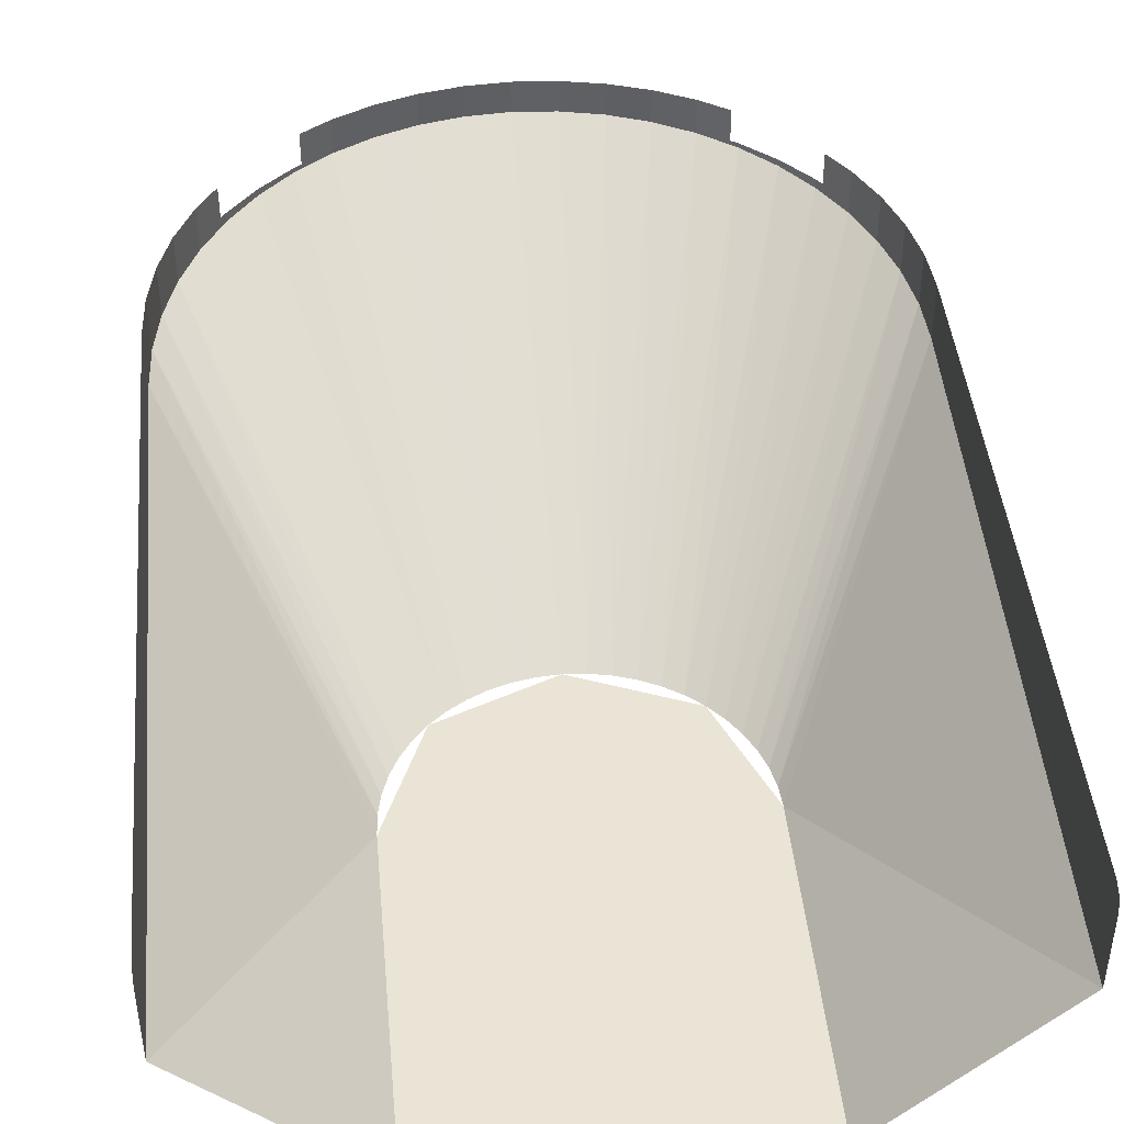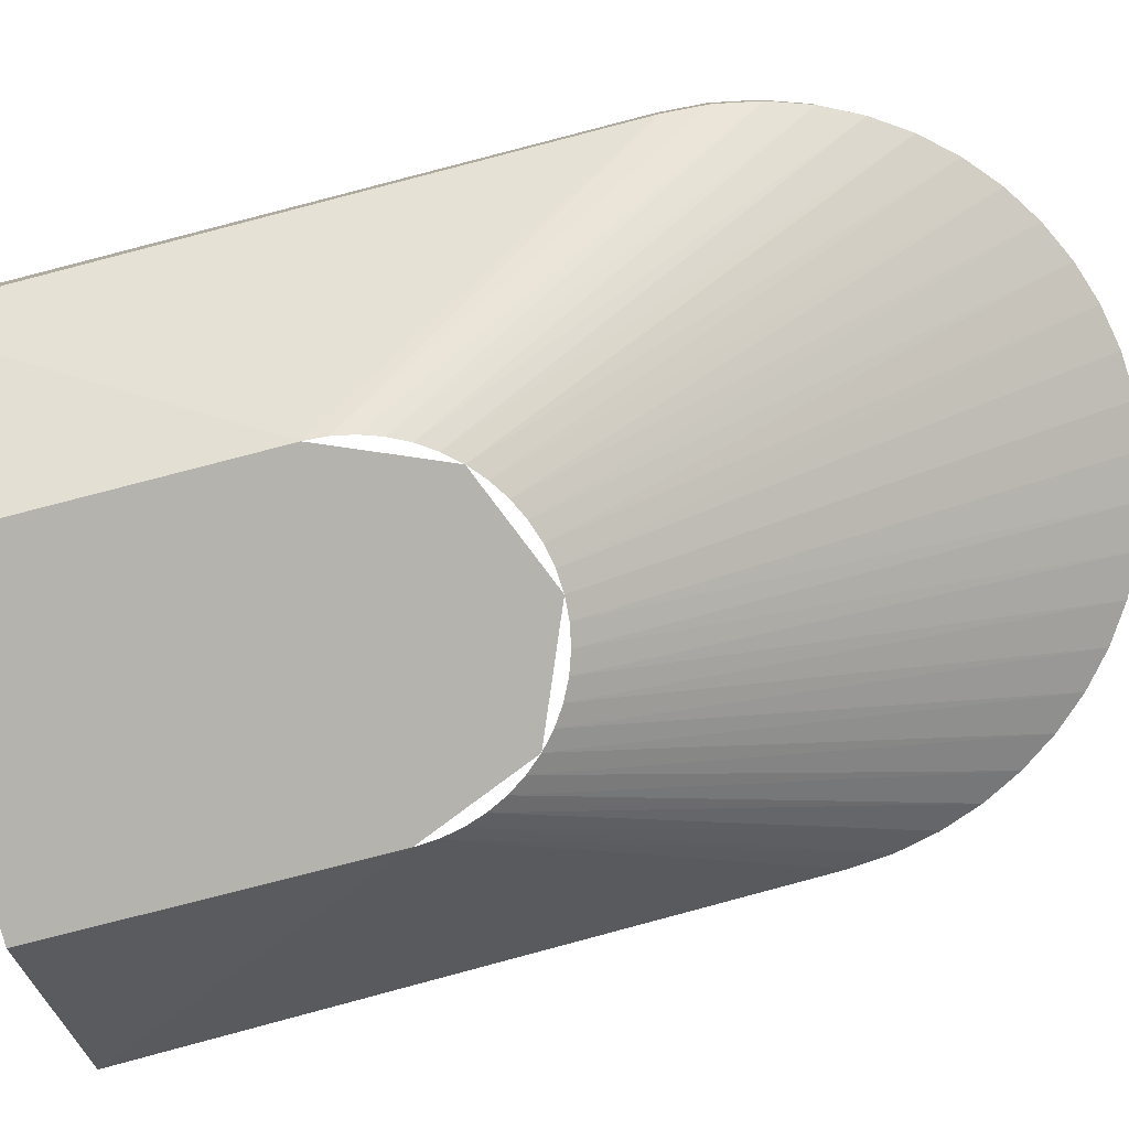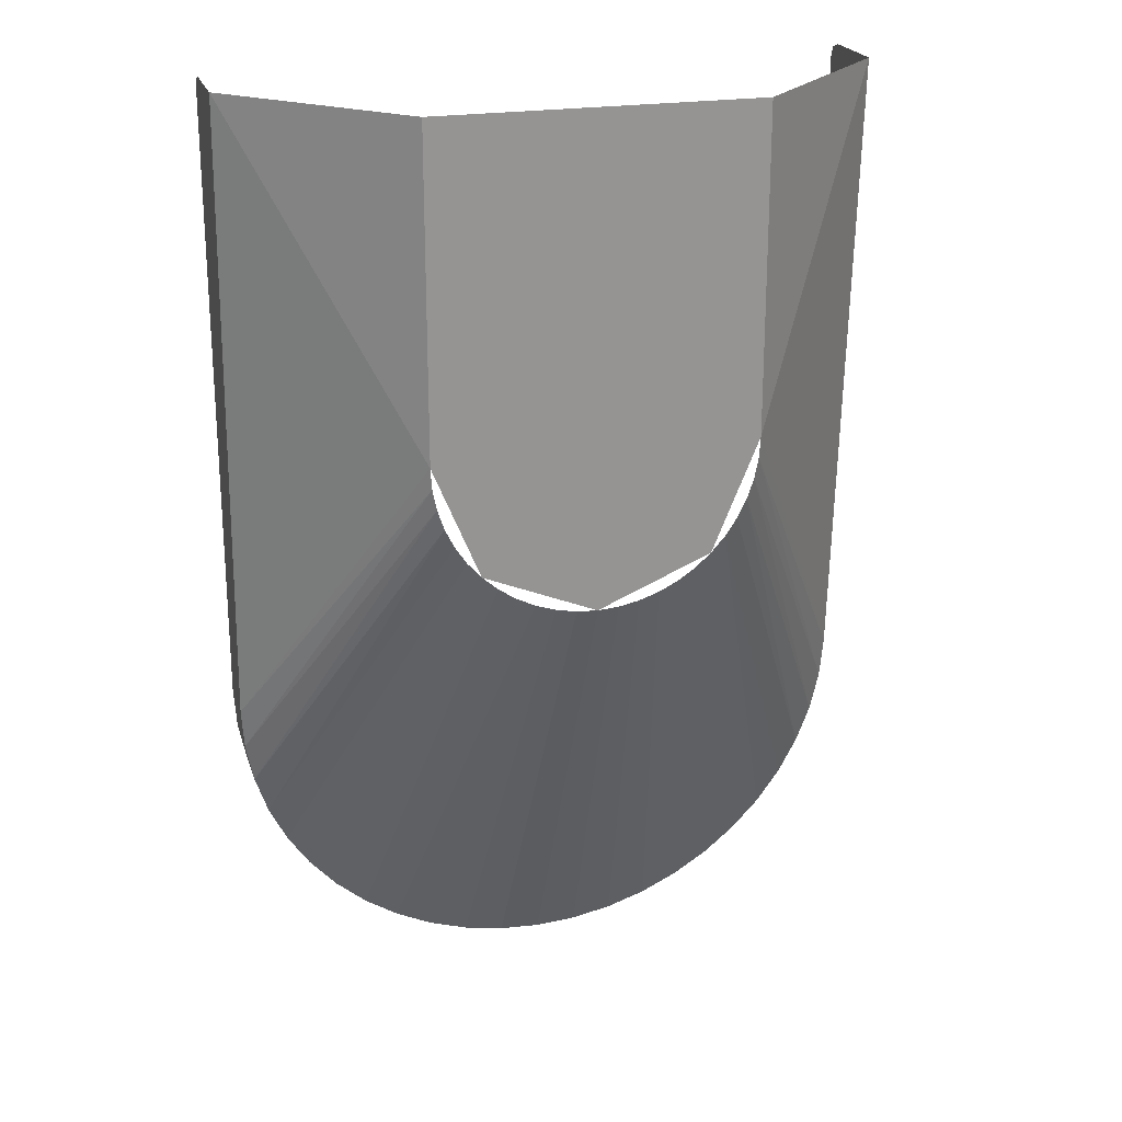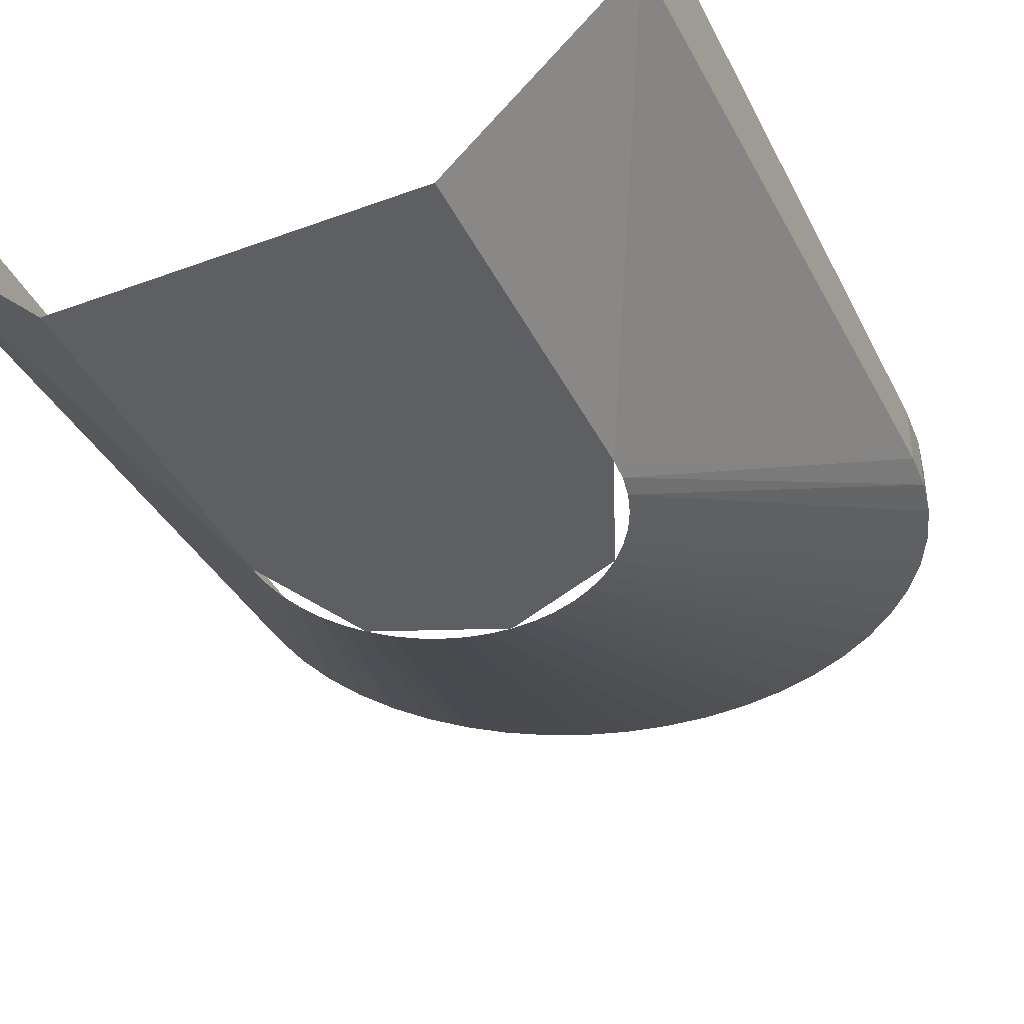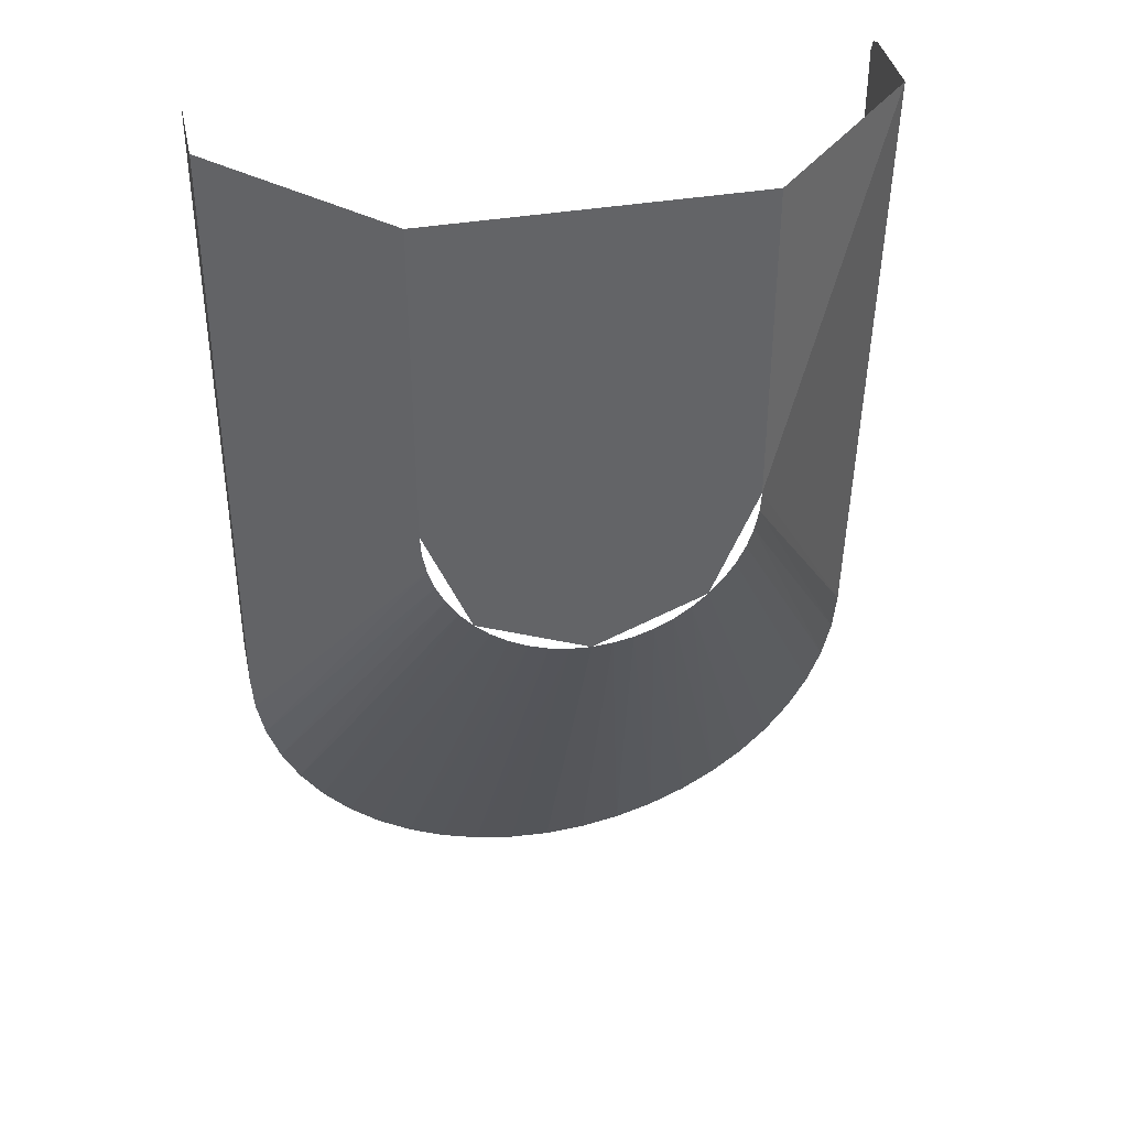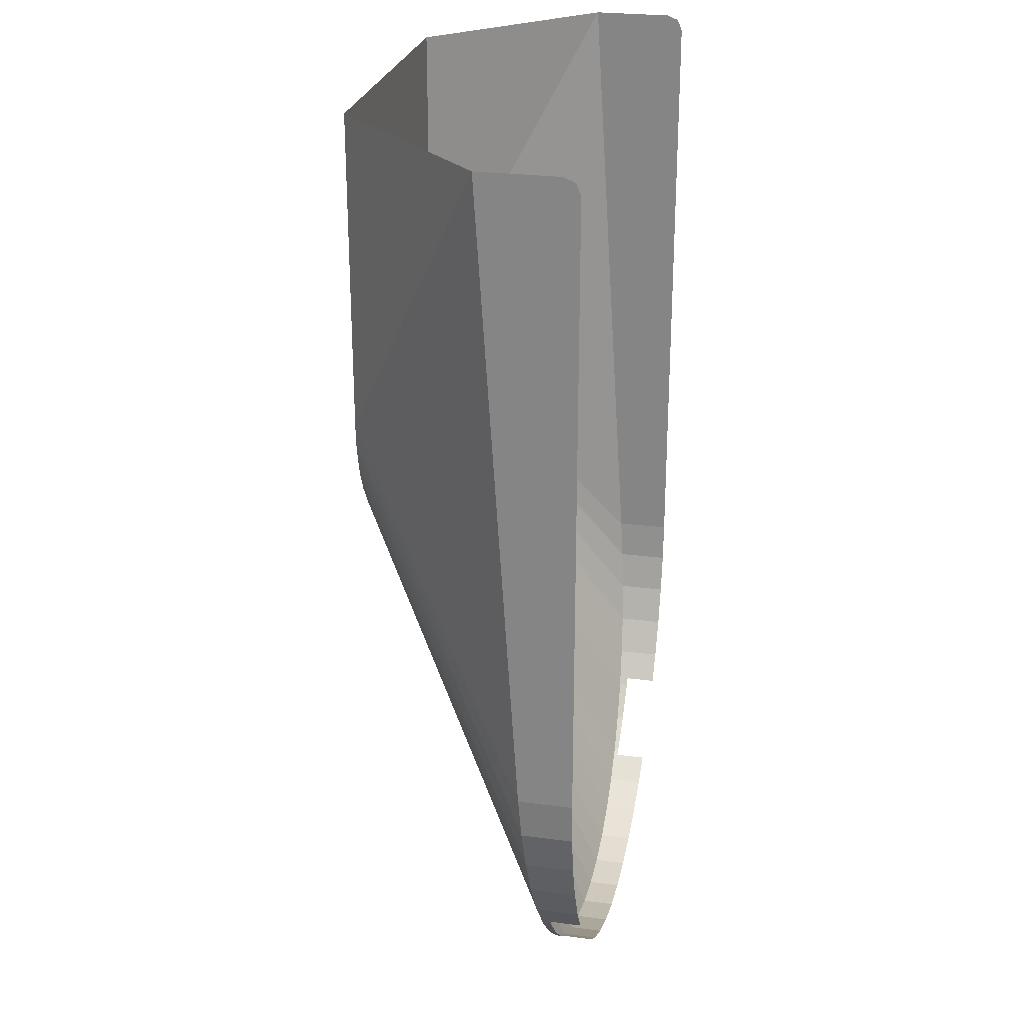
<metadata>
{"format":"obj","ext":"obj","renderer":"f3d","projection":"perspective","resolution":1024,"background":"white","views":[{"elev":43.8,"azim":-5.4,"up":"+Y"},{"elev":-79.9,"azim":104.4,"up":"+Y"},{"elev":22.5,"azim":-15.9,"up":"+Z"},{"elev":-40.3,"azim":24.5,"up":"+Y"},{"elev":39.2,"azim":-11.9,"up":"+Z"},{"elev":25.8,"azim":101.9,"up":"+Z"}]}
</metadata>
<code>
v 0 0 -2.5
v 0 1.4 -5.5
v 0.261 1.399 -5.483
v 0.1305 0 -2.491
v 0.1305 0 -2.491
v 0.261 1.399 -5.483
v 0.5176 1.395 -5.432
v 0.2588 0 -2.466
v 0.7654 1.389 -5.348
v 0.3827 0 -2.424
v 0.2588 0 -2.466
v 0.2588 0 -2.466
v 0.5176 1.395 -5.432
v 0.7654 1.389 -5.348
v 1 1.381 -5.232
v 0.5 0 -2.366
v 0.3827 0 -2.424
v 0.3827 0 -2.424
v 0.7654 1.389 -5.348
v 1 1.381 -5.232
v 1.218 1.371 -5.087
v 0.6088 0 -2.293
v 0.5 0 -2.366
v 0.5 0 -2.366
v 1 1.381 -5.232
v 1.218 1.371 -5.087
v 1.414 1.359 -4.914
v 0.7071 0 -2.207
v 0.6088 0 -2.293
v 0.6088 0 -2.293
v 1.218 1.371 -5.087
v 1.414 1.359 -4.914
v 1.587 1.345 -4.718
v 0.7934 0 -2.109
v 0.7071 0 -2.207
v 0.7071 0 -2.207
v 1.414 1.359 -4.914
v 1.587 1.345 -4.718
v 0.7934 0 -2.109
v 1.587 1.345 -4.718
v 1.732 1.33 -4.5
v 1.732 1.33 -4.5
v 0.866 0 -2
v 0.7934 0 -2.109
v 0.866 0 -2
v 1.732 1.33 -4.5
v 1.848 1.314 -4.265
v 1.848 1.314 -4.265
v 0.9239 0 -1.883
v 0.866 0 -2
v 0.9239 0 -1.883
v 1.848 1.314 -4.265
v 1.932 1.296 -4.018
v 1.932 1.296 -4.018
v 0.9659 0 -1.759
v 0.9239 0 -1.883
v 0.9659 0 -1.759
v 1.932 1.296 -4.018
v 1.983 1.278 -3.761
v 1.983 1.278 -3.761
v 0.9914 0 -1.631
v 0.9659 0 -1.759
v 0.9914 0 -1.631
v 1.983 1.278 -3.761
v 2 1.26 -3.5
v 2 1.26 -3.5
v 1 0 -1.5
v 0.9914 0 -1.631
v 1 0 0.5
v 1 0 -1.5
v 2 1 0.5
v 2 1 0.5
v 1 0 -1.5
v 2 1.26 -3.5
v 2 1.5 0.5
v 2 1 0.5
v 2 1.26 -3.5
v 2 1.5 0.5
v 2 1.26 -3.5
v 2 1.6 -3.5
v 2 1.6 0.4
v 2 1.6 0.4
v 2 1.571 0.4707
v 2 1.5 0.5
v 1.616 1.6 -4.674
v 1.732 1.6 -4.5
v 1.732 1.33 -4.5
v 1.616 1.4 -4.674
v 1 1.381 -5.232
v 1 1.6 -5.232
v 1.174 1.6 -5.116
v 1.174 1.4 -5.116
v 0 1.6 -5.5
v 0.261 1.6 -5.483
v 0.261 1.399 -5.483
v 0 1.4 -5.5
v 0.261 1.6 -5.483
v 0.5176 1.6 -5.432
v 0.5176 1.395 -5.432
v 0.261 1.399 -5.483
v 0.5176 1.6 -5.432
v 0.7654 1.6 -5.348
v 0.7654 1.389 -5.348
v 0.5176 1.395 -5.432
v 0.7654 1.6 -5.348
v 1 1.6 -5.232
v 1 1.381 -5.232
v 0.7654 1.389 -5.348
v 2 1.6 -3.5
v 2 1.26 -3.5
v 1.983 1.278 -3.761
v 1.983 1.6 -3.761
v 1.983 1.6 -3.761
v 1.983 1.278 -3.761
v 1.932 1.296 -4.018
v 1.932 1.6 -4.018
v 1.932 1.6 -4.018
v 1.932 1.296 -4.018
v 1.848 1.314 -4.265
v 1.848 1.6 -4.265
v 1.848 1.6 -4.265
v 1.848 1.314 -4.265
v 1.732 1.33 -4.5
v 1.732 1.6 -4.5
v 1 1.381 -5.232
v 1.174 1.4 -5.116
v 1.218 1.4 -5.087
v 1.218 1.371 -5.087
v 1.218 1.371 -5.087
v 1.218 1.4 -5.087
v 1.414 1.4 -4.914
v 1.414 1.359 -4.914
v 1.414 1.359 -4.914
v 1.414 1.4 -4.914
v 1.587 1.4 -4.718
v 1.587 1.345 -4.718
v 1.587 1.345 -4.718
v 1.587 1.4 -4.718
v 1.616 1.4 -4.674
v 1.732 1.33 -4.5
v 0 0 -2.5
v 0 1.4 -5.5
v -0.261 1.399 -5.483
v -0.1305 0 -2.491
v -0.1305 0 -2.491
v -0.261 1.399 -5.483
v -0.5176 1.395 -5.432
v -0.2588 0 -2.466
v -0.7654 1.389 -5.348
v -0.3827 0 -2.424
v -0.2588 0 -2.466
v -0.2588 0 -2.466
v -0.5176 1.395 -5.432
v -0.7654 1.389 -5.348
v -1 1.381 -5.232
v -0.5 0 -2.366
v -0.3827 0 -2.424
v -0.3827 0 -2.424
v -0.7654 1.389 -5.348
v -1 1.381 -5.232
v -1.218 1.371 -5.087
v -0.6088 0 -2.293
v -0.5 0 -2.366
v -0.5 0 -2.366
v -1 1.381 -5.232
v -1.218 1.371 -5.087
v -1.414 1.359 -4.914
v -0.7071 0 -2.207
v -0.6088 0 -2.293
v -0.6088 0 -2.293
v -1.218 1.371 -5.087
v -1.414 1.359 -4.914
v -1.587 1.345 -4.718
v -0.7934 0 -2.109
v -0.7071 0 -2.207
v -0.7071 0 -2.207
v -1.414 1.359 -4.914
v -1.587 1.345 -4.718
v -0.7934 0 -2.109
v -1.587 1.345 -4.718
v -1.732 1.33 -4.5
v -1.732 1.33 -4.5
v -0.866 0 -2
v -0.7934 0 -2.109
v -0.866 0 -2
v -1.732 1.33 -4.5
v -1.848 1.314 -4.265
v -1.848 1.314 -4.265
v -0.9239 0 -1.883
v -0.866 0 -2
v -0.9239 0 -1.883
v -1.848 1.314 -4.265
v -1.932 1.296 -4.018
v -1.932 1.296 -4.018
v -0.9659 0 -1.759
v -0.9239 0 -1.883
v -0.9659 0 -1.759
v -1.932 1.296 -4.018
v -1.983 1.278 -3.761
v -1.983 1.278 -3.761
v -0.9914 0 -1.631
v -0.9659 0 -1.759
v -0.9914 0 -1.631
v -1.983 1.278 -3.761
v -2 1.26 -3.5
v -2 1.26 -3.5
v -1 0 -1.5
v -0.9914 0 -1.631
v -1 0 0.5
v -1 0 -1.5
v -2 1 0.5
v -2 1 0.5
v -1 0 -1.5
v -2 1.26 -3.5
v -2 1.5 0.5
v -2 1 0.5
v -2 1.26 -3.5
v -2 1.5 0.5
v -2 1.26 -3.5
v -2 1.6 -3.5
v -2 1.6 0.4
v -2 1.6 0.4
v -2 1.571 0.4707
v -2 1.5 0.5
v -1.616 1.6 -4.674
v -1.732 1.6 -4.5
v -1.732 1.33 -4.5
v -1.616 1.4 -4.674
v -1 1.381 -5.232
v -1 1.6 -5.232
v -1.174 1.6 -5.116
v -1.174 1.4 -5.116
v 0 1.6 -5.5
v -0.261 1.6 -5.483
v -0.261 1.399 -5.483
v 0 1.4 -5.5
v -0.261 1.6 -5.483
v -0.5176 1.6 -5.432
v -0.5176 1.395 -5.432
v -0.261 1.399 -5.483
v -0.5176 1.6 -5.432
v -0.7654 1.6 -5.348
v -0.7654 1.389 -5.348
v -0.5176 1.395 -5.432
v -0.7654 1.6 -5.348
v -1 1.6 -5.232
v -1 1.381 -5.232
v -0.7654 1.389 -5.348
v -2 1.6 -3.5
v -2 1.26 -3.5
v -1.983 1.278 -3.761
v -1.983 1.6 -3.761
v -1.983 1.6 -3.761
v -1.983 1.278 -3.761
v -1.932 1.296 -4.018
v -1.932 1.6 -4.018
v -1.932 1.6 -4.018
v -1.932 1.296 -4.018
v -1.848 1.314 -4.265
v -1.848 1.6 -4.265
v -1.848 1.6 -4.265
v -1.848 1.314 -4.265
v -1.732 1.33 -4.5
v -1.732 1.6 -4.5
v -1 1.381 -5.232
v -1.174 1.4 -5.116
v -1.218 1.4 -5.087
v -1.218 1.371 -5.087
v -1.218 1.371 -5.087
v -1.218 1.4 -5.087
v -1.414 1.4 -4.914
v -1.414 1.359 -4.914
v -1.414 1.359 -4.914
v -1.414 1.4 -4.914
v -1.587 1.4 -4.718
v -1.587 1.345 -4.718
v -1.587 1.345 -4.718
v -1.587 1.4 -4.718
v -1.616 1.4 -4.674
v -1.732 1.33 -4.5
v -0.7071 0 -2.207
v 0 0 -2.5
v 0.7071 0 -2.207
v -0.7071 0 -2.207
v 0.7071 0 -2.207
v 1 0 -1.5
v -1 0 -1.5
v -1 0 0.5
v -1 0 -1.5
v 1 0 -1.5
v 1 0 0.5
g mesh7044865
f 1 2 3
f 3 4 1
f 5 6 7
f 7 8 5
f 9 10 11
f 12 13 14
f 15 16 17
f 18 19 20
f 21 22 23
f 24 25 26
f 27 28 29
f 30 31 32
f 33 34 35
f 36 37 38
f 39 40 41
f 42 43 44
f 45 46 47
f 48 49 50
f 51 52 53
f 54 55 56
f 57 58 59
f 60 61 62
f 63 64 65
f 66 67 68
g mesh7044866
f 69 70 71
f 72 73 74
f 75 76 77
f 78 79 80
f 80 81 78
g mesh7044867
f 82 83 84
g mesh7044869
f 85 86 87
f 87 88 85
f 89 90 91
f 91 92 89
f 93 94 95
f 95 96 93
f 97 98 99
f 99 100 97
f 101 102 103
f 103 104 101
f 105 106 107
f 107 108 105
g mesh7044870
f 109 110 111
f 111 112 109
f 113 114 115
f 115 116 113
f 117 118 119
f 119 120 117
f 121 122 123
f 123 124 121
g mesh7044871
f 125 126 127
f 127 128 125
f 129 130 131
f 131 132 129
f 133 134 135
f 135 136 133
f 137 138 139
f 139 140 137
g mesh7044873
f 141 143 142
f 143 141 144
f 145 147 146
f 147 145 148
f 149 151 150
f 152 154 153
f 155 157 156
f 158 160 159
f 161 163 162
f 164 166 165
f 167 169 168
f 170 172 171
f 173 175 174
f 176 178 177
f 179 181 180
f 182 184 183
f 185 187 186
f 188 190 189
f 191 193 192
f 194 196 195
f 197 199 198
f 200 202 201
f 203 205 204
f 206 208 207
g mesh7044874
f 209 211 210
f 212 214 213
f 215 217 216
f 218 220 219
f 220 218 221
g mesh7044875
f 222 224 223
g mesh7044877
f 225 227 226
f 227 225 228
f 229 231 230
f 231 229 232
f 233 235 234
f 235 233 236
f 237 239 238
f 239 237 240
f 241 243 242
f 243 241 244
f 245 247 246
f 247 245 248
g mesh7044878
f 249 251 250
f 251 249 252
f 253 255 254
f 255 253 256
f 257 259 258
f 259 257 260
f 261 263 262
f 263 261 264
g mesh7044879
f 265 267 266
f 267 265 268
f 269 271 270
f 271 269 272
f 273 275 274
f 275 273 276
f 277 279 278
f 279 277 280
g mesh7044881
f 281 282 283
f 284 285 286
f 286 287 284
f 288 289 290
f 290 291 288

</code>
